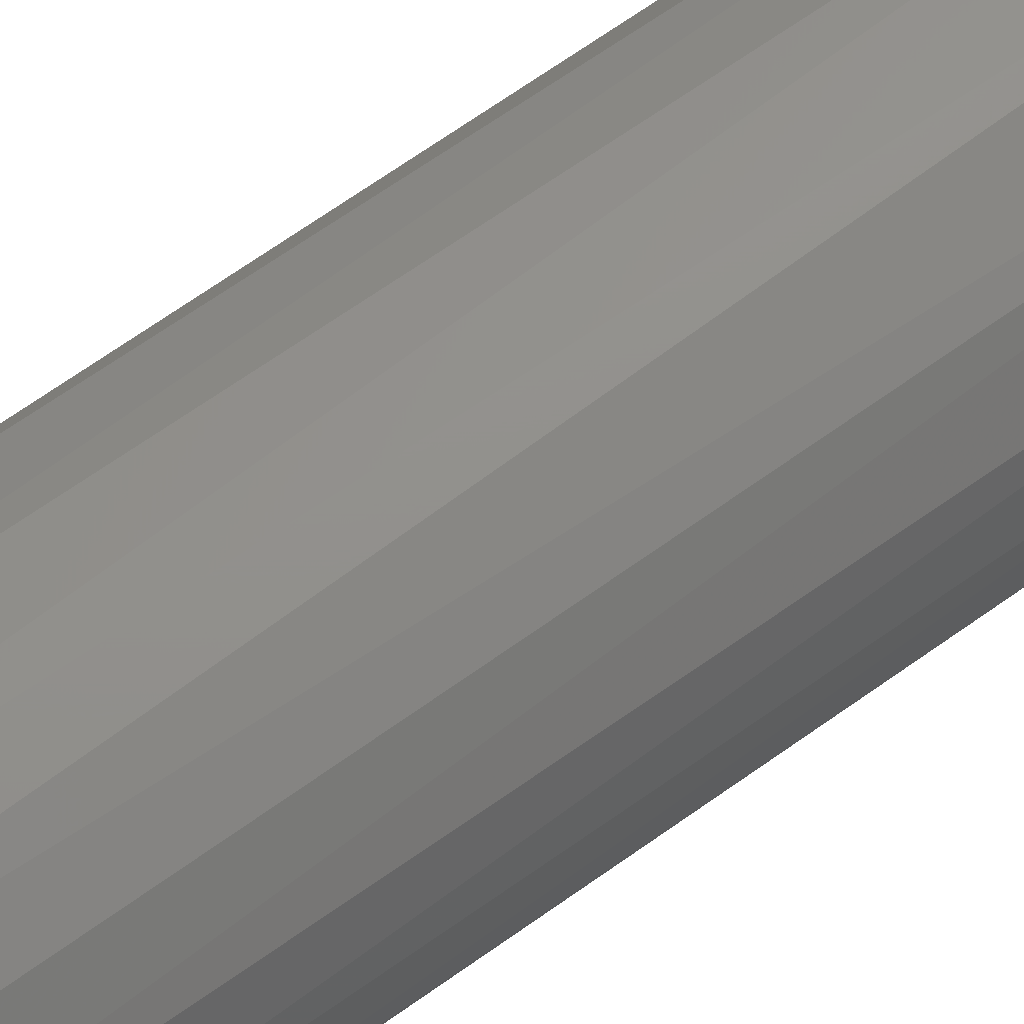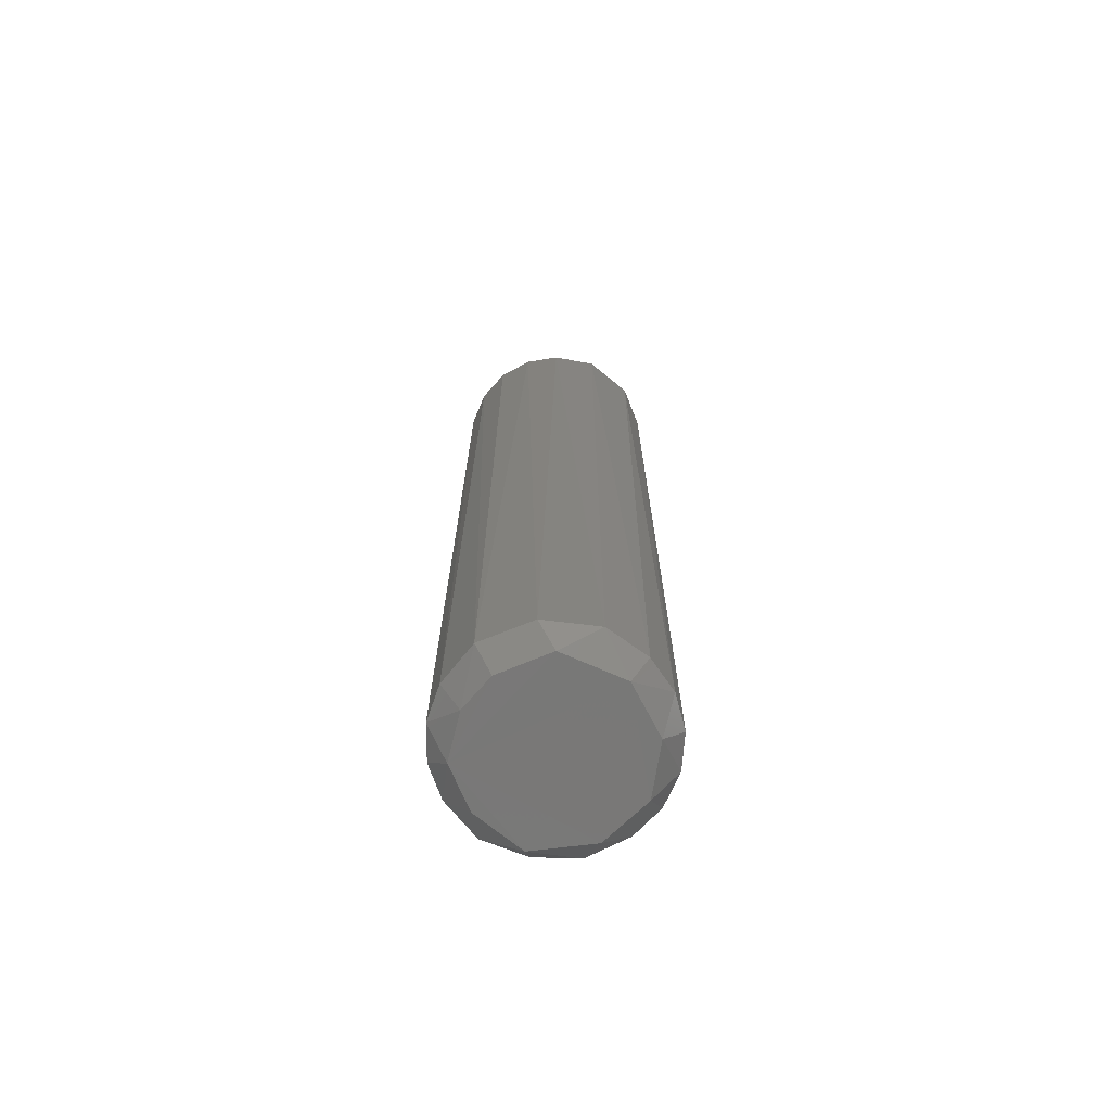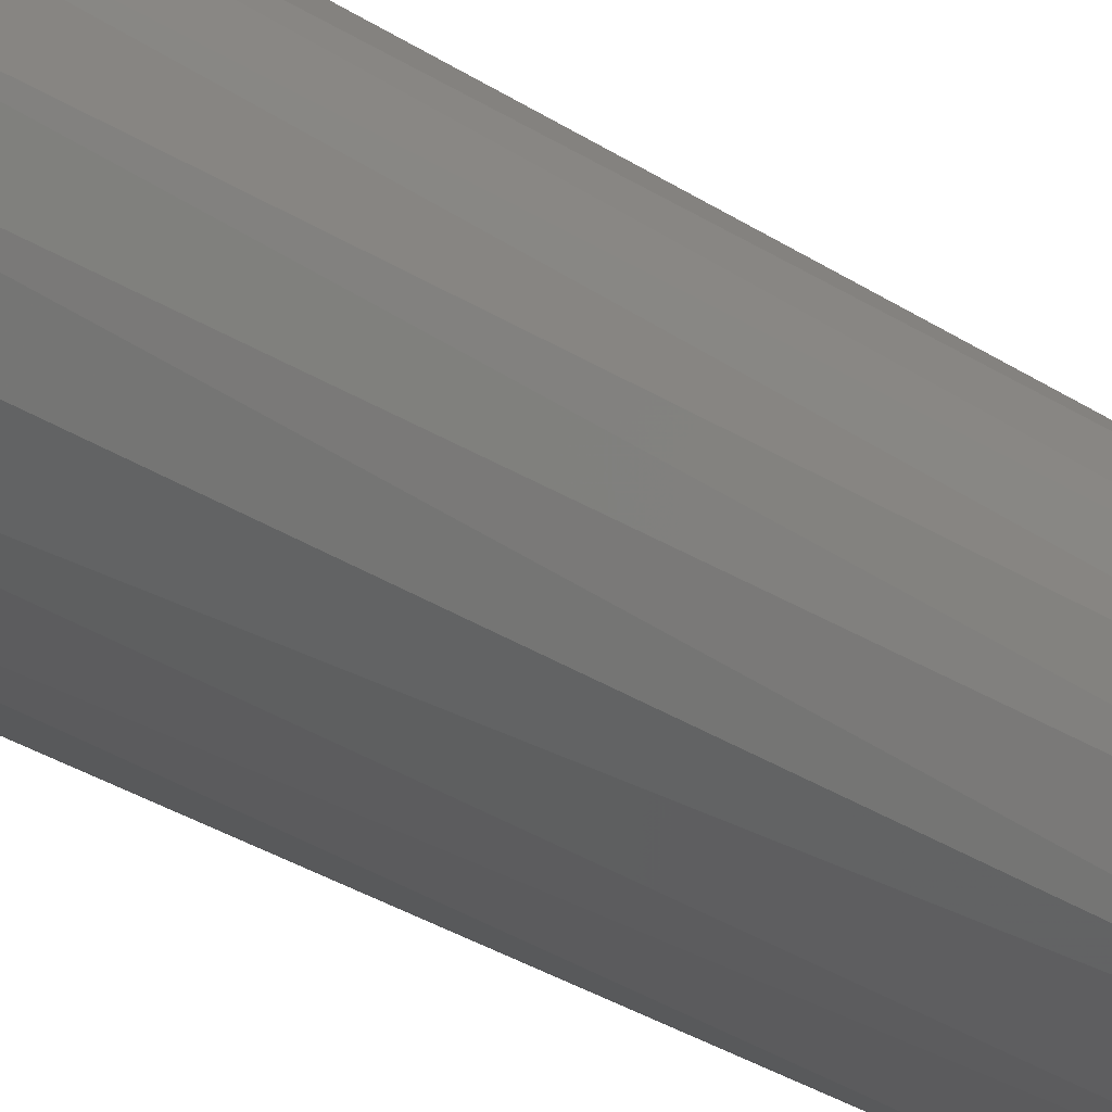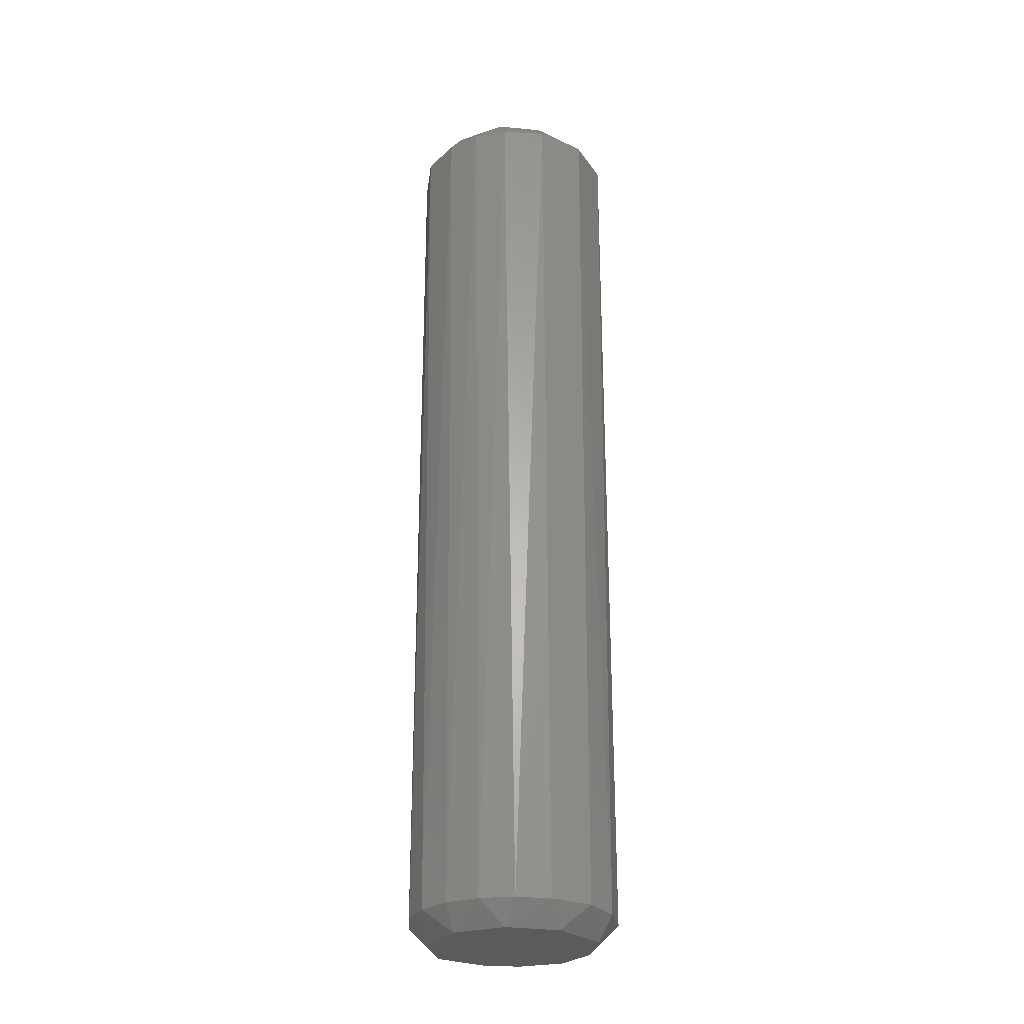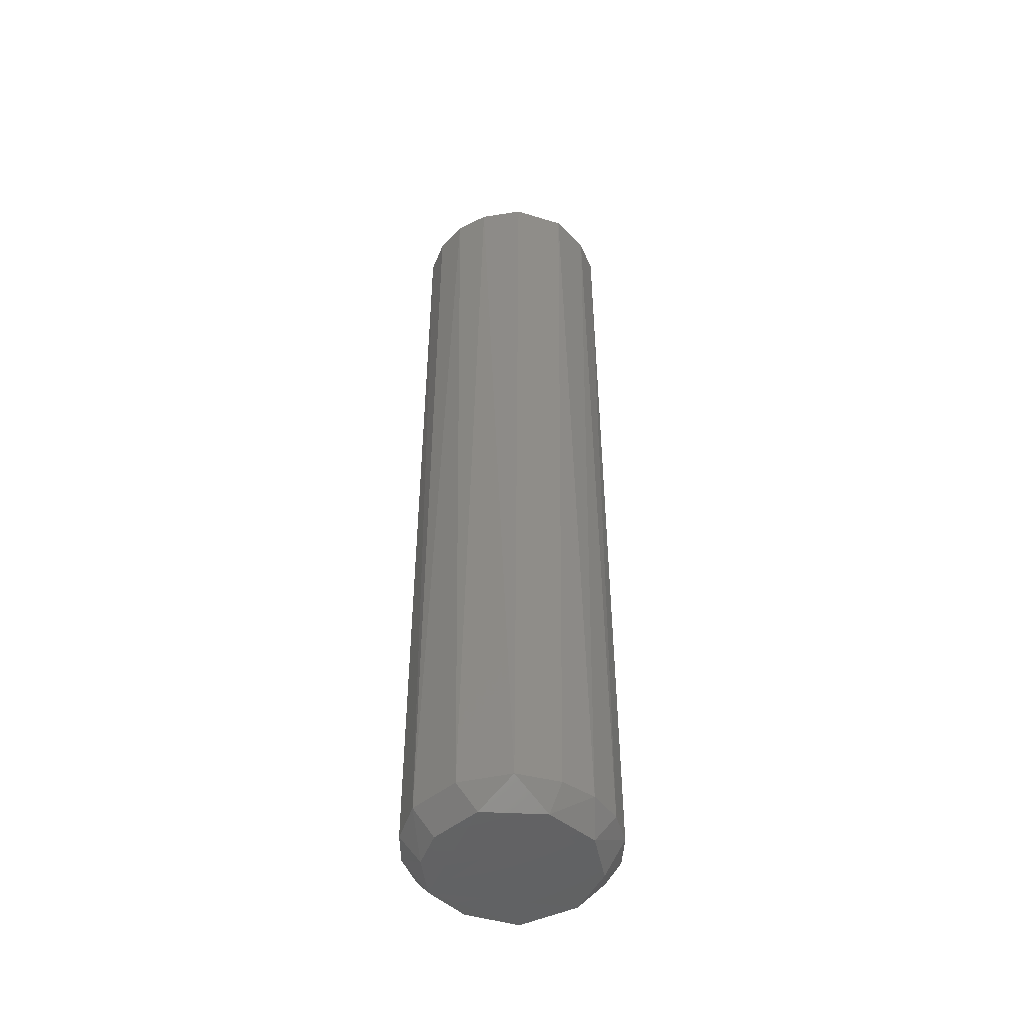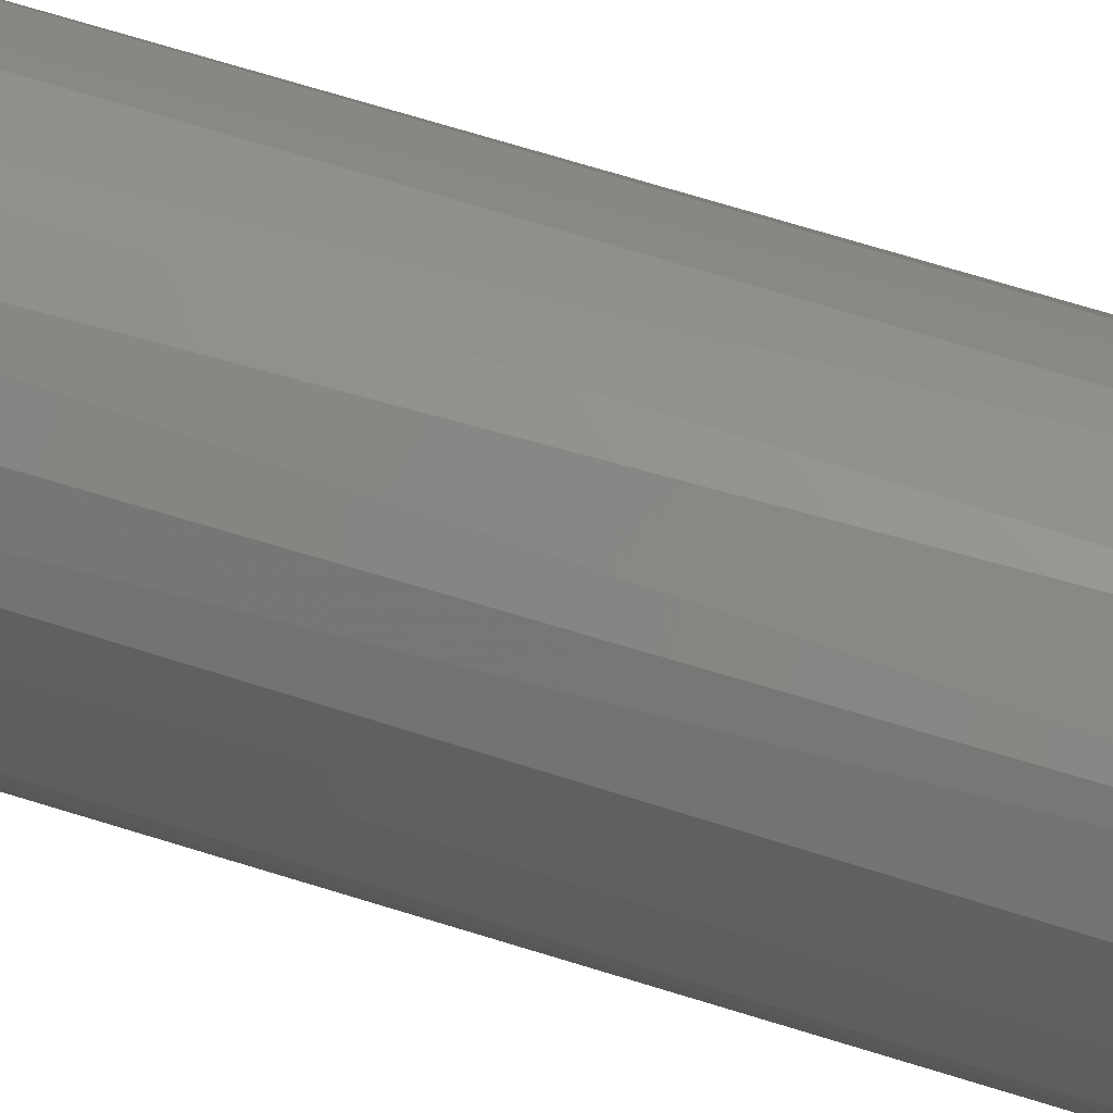
<metadata>
{"format":"stl","ext":"stl","renderer":"f3d","projection":"perspective","resolution":1024,"background":"white","views":[{"elev":65.3,"azim":53.9,"up":"+Y"},{"elev":-71.1,"azim":-179.9,"up":"+Z"},{"elev":-30.9,"azim":-133.5,"up":"+Y"},{"elev":-27.0,"azim":-57.6,"up":"+Z"},{"elev":-47.9,"azim":-159.5,"up":"+Z"},{"elev":60.6,"azim":108.4,"up":"+Y"}]}
</metadata>
<code>
# stl→obj: 58 verts, 112 faces
v 0.001557 0.03679 0.4
v -0.01875 0.04026 0.39
v -0.02251 0.02781 0.4
v 0.02476 0.02576 0.4
v 0.01406 0.04128 0.39
v -0.02722 -8.043e-05 0.4045
v -0.03469 0.00855 0.4
v 0.03801 -0.02138 0.01
v 0.03916 -0.01919 0.39
v 0.03053 -0.03113 0.39
v 0.001447 -0.03679 0.4
v 0.01946 -0.0283 0.4
v 0.02025 -0.0166 0.4042
v -0.03516 0.005712 -0.0001081
v -0.04344 0.003827 0.01
v -0.03968 0.01808 0.01
v 0.01022 -0.03527 -0.0001078
v 0.03559 -0.002875 -2.064e-05
v 0.02789 -0.02096 -1.811e-05
v -0.02448 0.02617 -5.529e-05
v -0.03601 0.026 0.39
v -0.03124 0.03049 0.00995
v -0.04223 -0.01086 0.01
v -0.0153 -0.03225 -3.453e-05
v -0.02603 -0.03498 0.01
v -0.0316 -0.01659 -4.255e-05
v -0.007709 -0.02535 0.4042
v 0.009612 0.02321 0.4041
v -0.0114 0.02133 0.404
v -0.03288 -0.01385 0.4
v -0.04319 -0.006033 0.39
v 0.005786 0.04403 0.009887
v 0.02651 0.03563 0.01
v 0.02318 0.00703 0.404
v -0.0004985 0.0436 0.39
v -0.0275 -0.03487 0.39
v -0.007245 -0.04375 0.3903
v -0.02018 -0.02859 0.4
v 0.03813 0.02115 0.01
v 0.04252 0.009673 0.39
v 0.043 0.007242 0.01
v -0.03871 -0.02008 0.39
v 0.0151 -0.04182 0.39
v 0.008789 -0.04276 0.009974
v -0.0003339 0.03689 -0.0001315
v -0.0362 -0.02431 0.01
v 0.04296 -0.007497 0.01
v -0.04273 0.008699 0.39
v -0.009533 -0.04336 0.01
v 0.0263 -0.03579 0.01
v -0.01637 0.04128 0.009987
v 0.04331 -0.005044 0.39
v 0.03092 0.01614 -1.077e-05
v 0.03527 0.005731 0.4
v 0.03687 0.02329 0.39
v 0.02042 0.02828 -8.174e-06
v 0.027 0.03424 0.39
v 0.03164 -0.0166 0.4
f 1 2 3
f 1 4 5
f 6 3 7
f 8 9 10
f 11 12 13
f 14 15 16
f 17 18 19
f 20 14 16
f 21 2 22
f 14 23 15
f 24 25 26
f 18 8 19
f 20 16 22
f 27 28 29
f 6 30 27
f 21 22 16
f 30 7 31
f 32 5 33
f 15 23 31
f 4 28 34
f 1 5 35
f 36 37 38
f 14 26 23
f 20 18 26
f 21 7 3
f 39 40 41
f 36 30 42
f 43 37 44
f 45 18 20
f 36 46 25
f 18 41 47
f 1 35 2
f 16 15 48
f 26 46 23
f 46 42 23
f 27 13 34
f 36 49 37
f 43 12 11
f 7 48 31
f 50 19 8
f 15 31 48
f 30 31 42
f 51 2 35
f 27 34 28
f 43 10 12
f 42 31 23
f 41 40 52
f 51 20 22
f 21 16 48
f 20 26 14
f 33 39 53
f 27 30 38
f 4 54 55
f 45 56 18
f 1 29 28
f 32 45 51
f 39 41 53
f 43 44 50
f 51 22 2
f 6 27 29
f 1 28 4
f 54 40 55
f 43 11 37
f 32 51 35
f 18 47 8
f 21 3 2
f 36 25 49
f 45 20 51
f 32 35 5
f 33 5 57
f 50 44 17
f 6 7 30
f 50 17 19
f 58 12 10
f 21 48 7
f 13 12 58
f 49 44 37
f 18 53 41
f 18 24 26
f 36 42 46
f 32 56 45
f 4 55 57
f 33 53 56
f 47 52 9
f 1 3 29
f 58 9 52
f 58 52 54
f 54 52 40
f 49 17 44
f 11 27 38
f 17 24 18
f 47 41 52
f 4 57 5
f 33 57 55
f 13 54 34
f 43 50 10
f 13 58 54
f 49 25 24
f 26 25 46
f 33 55 39
f 8 47 9
f 36 38 30
f 58 10 9
f 37 11 38
f 32 33 56
f 4 34 54
f 39 55 40
f 18 56 53
f 6 29 3
f 49 24 17
f 11 13 27
f 50 8 10

</code>
